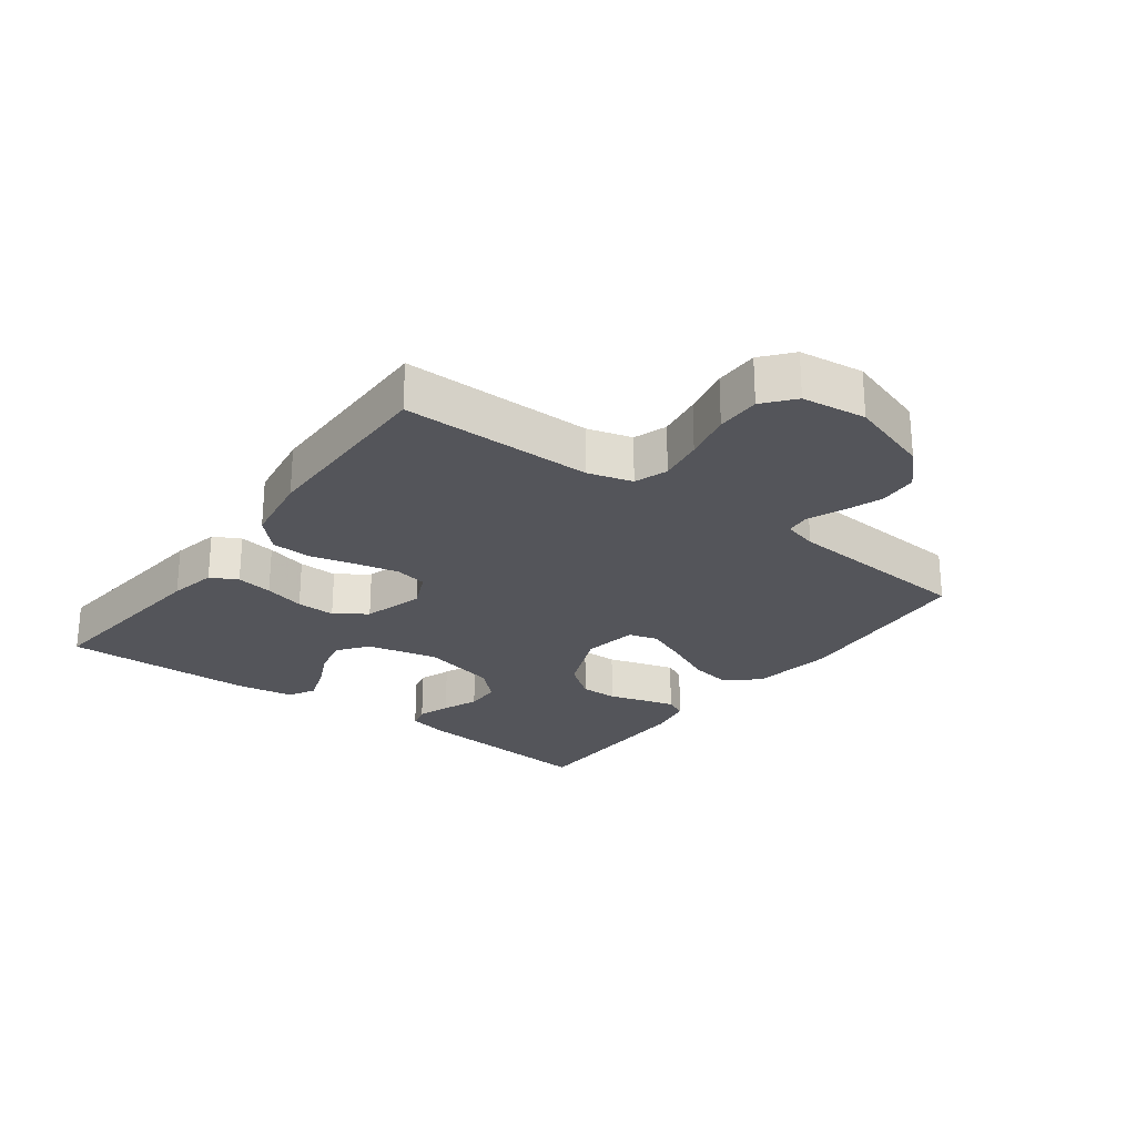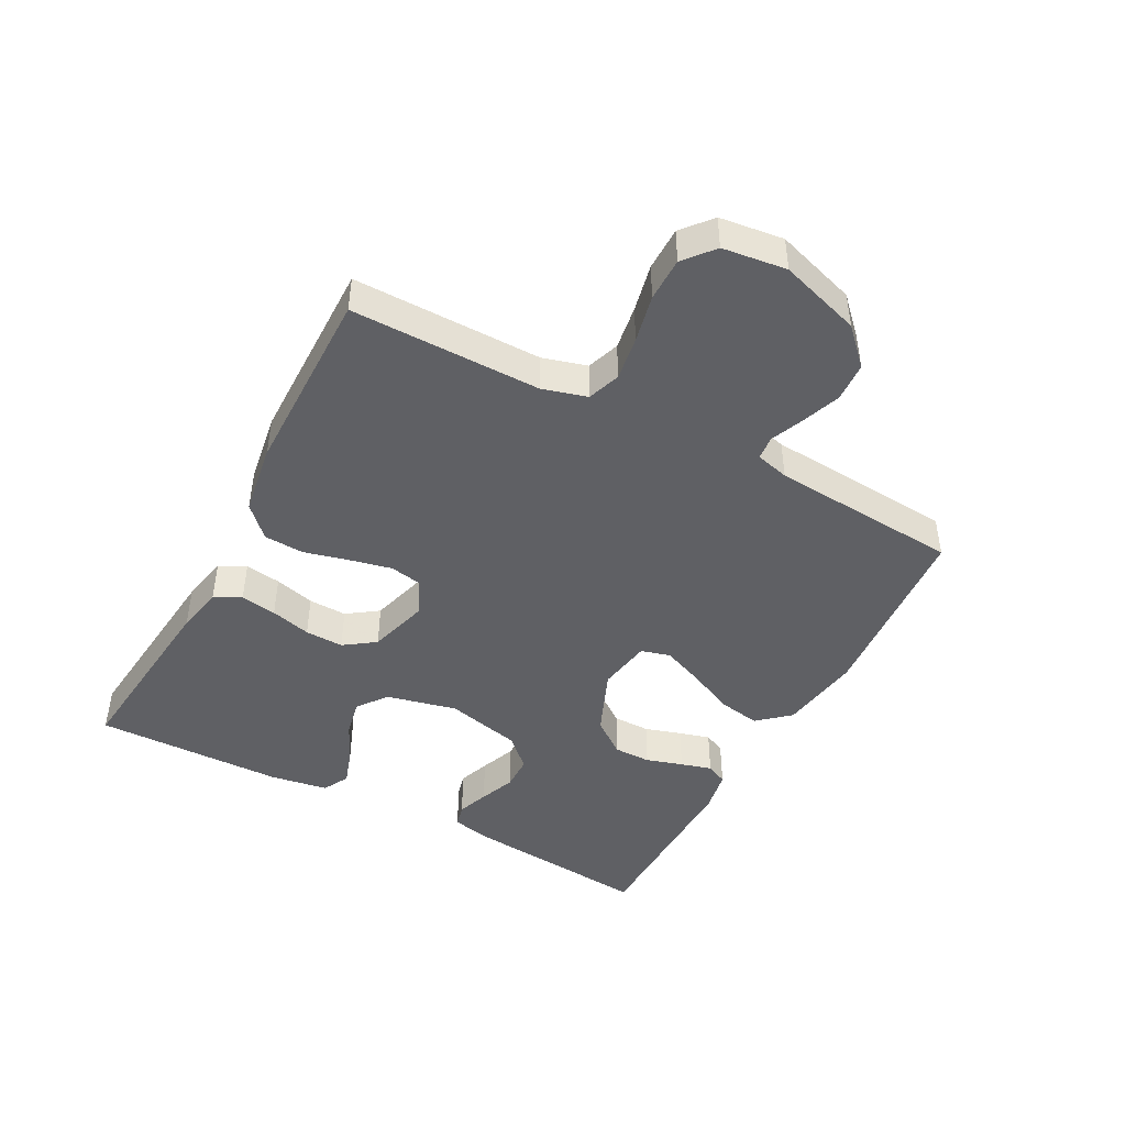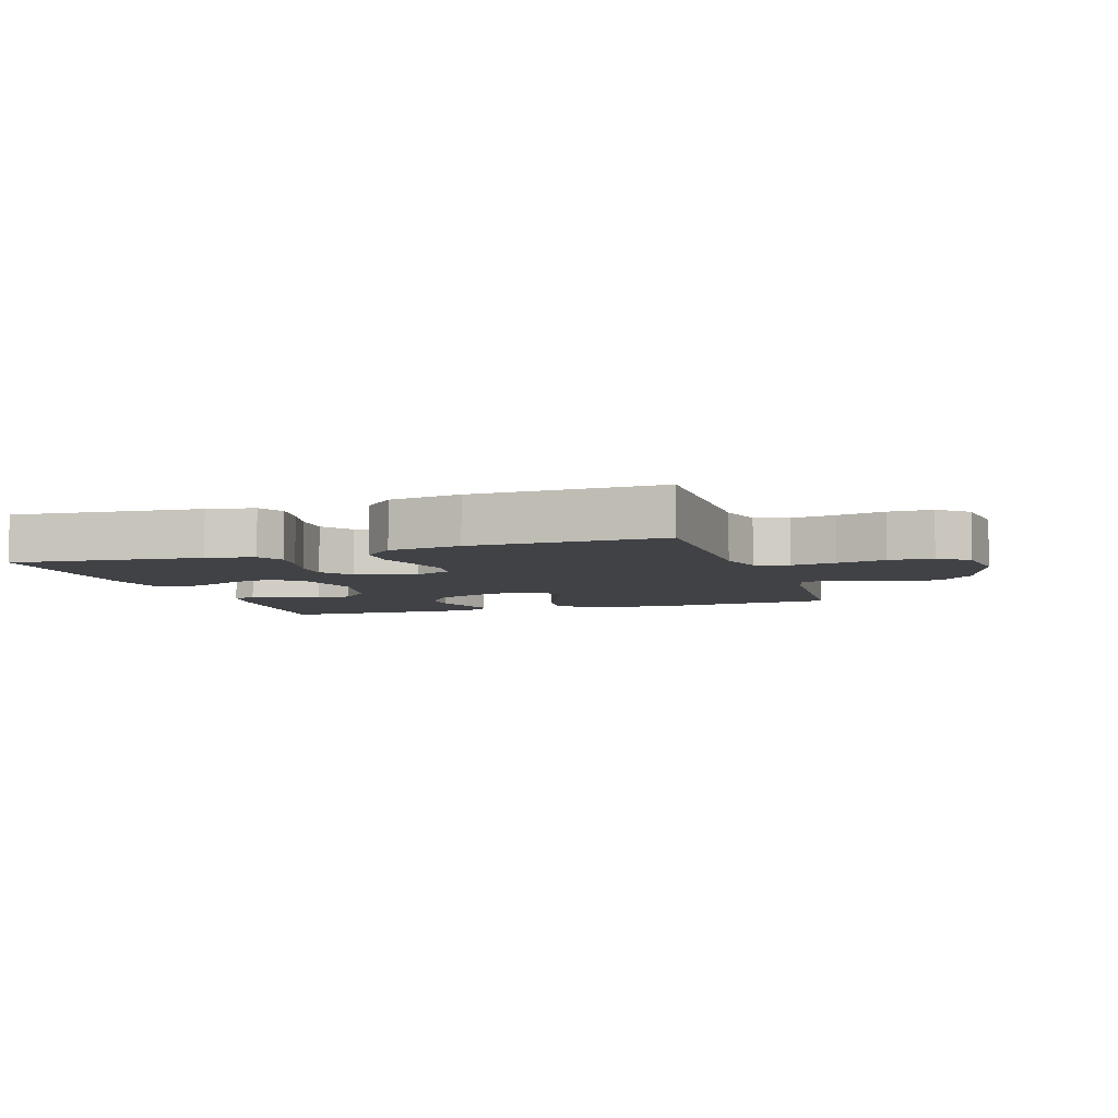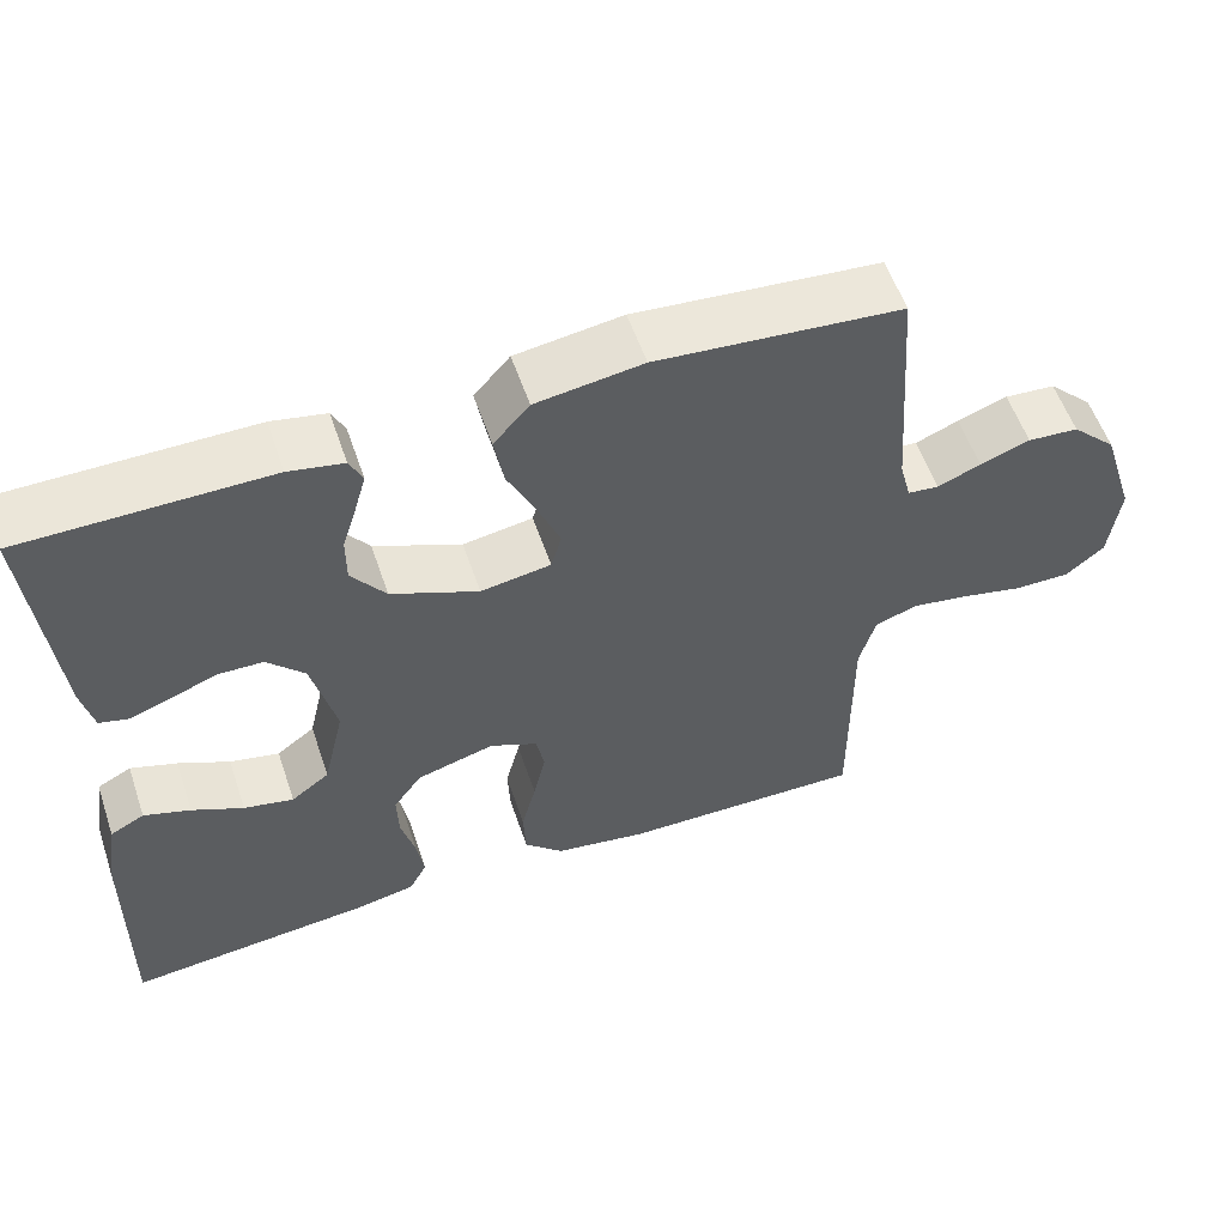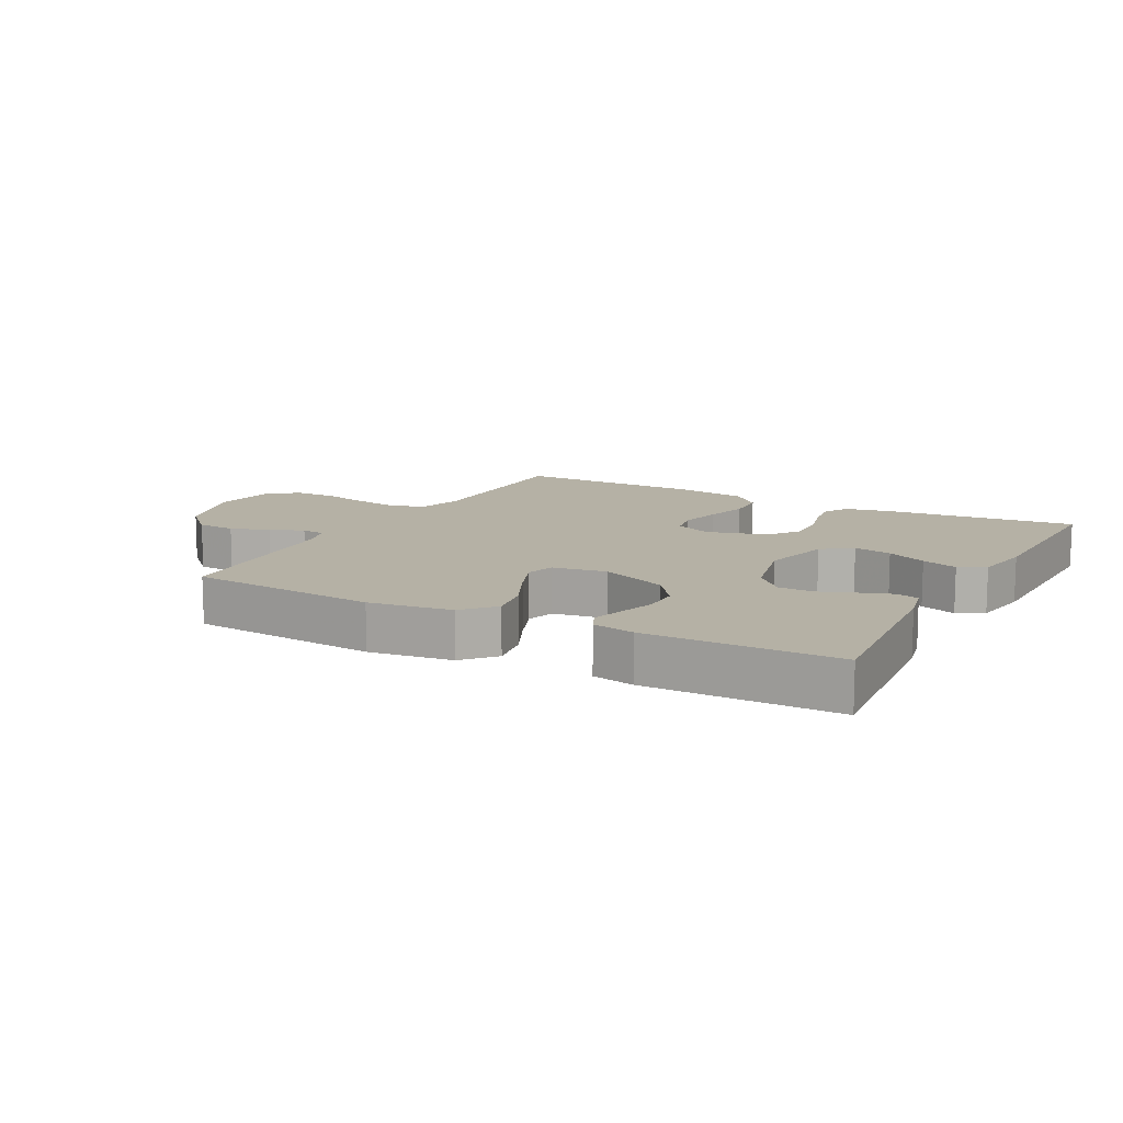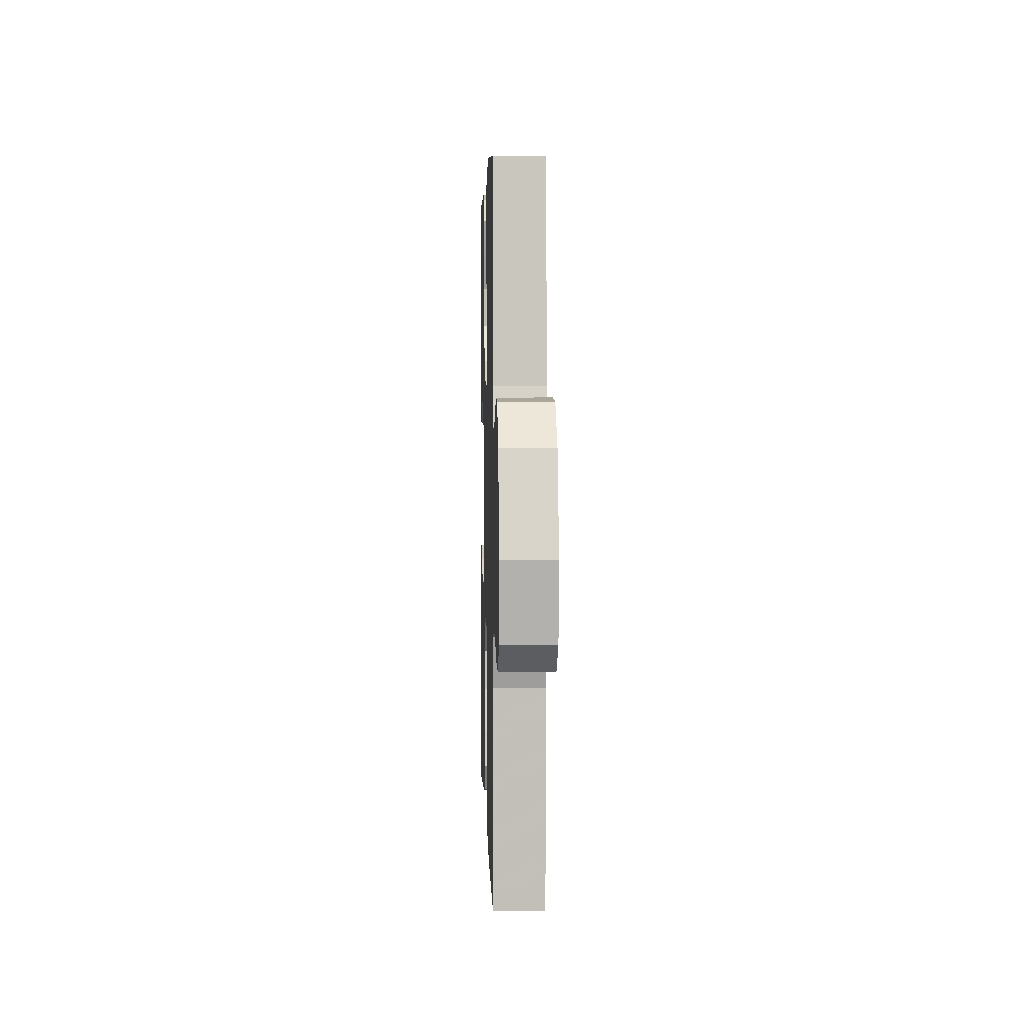
<metadata>
{"format":"obj","ext":"obj","renderer":"f3d","projection":"perspective","resolution":1024,"background":"white","views":[{"elev":-24.9,"azim":-126.7,"up":"+Y"},{"elev":-45.0,"azim":-118.2,"up":"+Y"},{"elev":-6.1,"azim":-162.0,"up":"+Y"},{"elev":56.1,"azim":161.3,"up":"+Z"},{"elev":11.9,"azim":28.5,"up":"+Y"},{"elev":3.7,"azim":-91.7,"up":"+Z"}]}
</metadata>
<code>
v 0.5 0.07 -0.5
v 0.2 0.07 -0.47
v 0.125 0.07 -0.455
v 0.103 0.07 -0.413
v 0.112 0.07 -0.356
v 0.129 0.07 -0.292
v 0.131 0.07 -0.231
v 0.096 0.07 -0.182
v 0 0.07 -0.155
v -0.058 0.07 -0.181
v -0.068 0.07 -0.232
v -0.053 0.07 -0.299
v -0.035 0.07 -0.369
v -0.038 0.07 -0.433
v -0.086 0.07 -0.479
v -0.2 0.07 -0.497
v -0.5 0.07 -0.5
v -0.499 0.07 -0.2
v -0.519 0.07 -0.13
v -0.571 0.07 -0.112
v -0.641 0.07 -0.123
v -0.717 0.07 -0.14
v -0.786 0.07 -0.14
v -0.833 0.07 -0.101
v -0.846 0.07 0
v -0.805 0.07 0.129
v -0.75 0.07 0.183
v -0.688 0.07 0.187
v -0.627 0.07 0.165
v -0.574 0.07 0.143
v -0.536 0.07 0.147
v -0.522 0.07 0.2
v -0.5 0.07 0.5
v -0.2 0.07 0.525
v -0.069 0.07 0.506
v -0.025 0.07 0.456
v -0.037 0.07 0.389
v -0.072 0.07 0.315
v -0.099 0.07 0.249
v -0.086 0.07 0.203
v 0 0.07 0.189
v 0.107 0.07 0.234
v 0.149 0.07 0.29
v 0.149 0.07 0.349
v 0.131 0.07 0.407
v 0.117 0.07 0.456
v 0.133 0.07 0.49
v 0.2 0.07 0.503
v 0.5 0.07 0.5
v 0.471 0.07 0.2
v 0.457 0.07 0.138
v 0.421 0.07 0.129
v 0.371 0.07 0.147
v 0.314 0.07 0.169
v 0.259 0.07 0.168
v 0.213 0.07 0.12
v 0.184 0.07 0
v 0.21 0.07 -0.112
v 0.257 0.07 -0.147
v 0.318 0.07 -0.134
v 0.381 0.07 -0.104
v 0.438 0.07 -0.085
v 0.48 0.07 -0.107
v 0.495 0.07 -0.2
v 0.5 0 -0.5
v 0.2 0 -0.47
v 0.125 0 -0.455
v 0.103 0 -0.413
v 0.112 0 -0.356
v 0.129 0 -0.292
v 0.131 0 -0.231
v 0.096 0 -0.182
v 0 0 -0.155
v -0.058 0 -0.181
v -0.068 0 -0.232
v -0.053 0 -0.299
v -0.035 0 -0.369
v -0.038 0 -0.433
v -0.086 0 -0.479
v -0.2 0 -0.497
v -0.5 0 -0.5
v -0.499 0 -0.2
v -0.519 0 -0.13
v -0.571 0 -0.112
v -0.641 0 -0.123
v -0.717 0 -0.14
v -0.786 0 -0.14
v -0.833 0 -0.101
v -0.846 0 0
v -0.805 0 0.129
v -0.75 0 0.183
v -0.688 0 0.187
v -0.627 0 0.165
v -0.574 0 0.143
v -0.536 0 0.147
v -0.522 0 0.2
v -0.5 0 0.5
v -0.2 0 0.525
v -0.069 0 0.506
v -0.025 0 0.456
v -0.037 0 0.389
v -0.072 0 0.315
v -0.099 0 0.249
v -0.086 0 0.203
v 0 0 0.189
v 0.107 0 0.234
v 0.149 0 0.29
v 0.149 0 0.349
v 0.131 0 0.407
v 0.117 0 0.456
v 0.133 0 0.49
v 0.2 0 0.503
v 0.5 0 0.5
v 0.471 0 0.2
v 0.457 0 0.138
v 0.421 0 0.129
v 0.371 0 0.147
v 0.314 0 0.169
v 0.259 0 0.168
v 0.213 0 0.12
v 0.184 0 0
v 0.21 0 -0.112
v 0.257 0 -0.147
v 0.318 0 -0.134
v 0.381 0 -0.104
v 0.438 0 -0.085
v 0.48 0 -0.107
v 0.495 0 -0.2
f 60 61 62 63
f 59 60 63 64
f 51 52 53 54
f 49 50 51 54
f 49 54 55
f 48 49 55 56
f 44 45 46 47
f 44 47 48 56
f 35 36 37 38
f 35 38 39
f 32 33 34 35
f 31 32 35 39
f 27 28 29 30
f 25 26 27 30
f 25 30 31
f 21 22 23 24
f 20 21 24 25
f 19 20 25 31
f 15 16 17 18
f 12 13 14 15
f 11 12 15 18
f 10 11 18 19
f 3 4 5 6
f 3 6 7
f 2 3 7
f 59 64 1 2
f 58 59 2 7
f 57 58 7 8
f 43 44 56 57
f 42 43 57 8
f 41 42 8 9
f 40 41 9 10
f 31 39 40
f 10 19 31 40
f 127 126 125 124
f 128 127 124 123
f 118 117 116 115
f 118 115 114 113
f 119 118 113
f 120 119 113 112
f 111 110 109 108
f 120 112 111 108
f 102 101 100 99
f 103 102 99
f 99 98 97 96
f 103 99 96 95
f 94 93 92 91
f 94 91 90 89
f 95 94 89
f 88 87 86 85
f 89 88 85 84
f 95 89 84 83
f 82 81 80 79
f 79 78 77 76
f 82 79 76 75
f 83 82 75 74
f 70 69 68 67
f 71 70 67
f 71 67 66
f 66 65 128 123
f 71 66 123 122
f 72 71 122 121
f 121 120 108 107
f 72 121 107 106
f 73 72 106 105
f 74 73 105 104
f 104 103 95
f 104 95 83 74
f 1 65 66 2
f 2 66 67 3
f 3 67 68 4
f 4 68 69 5
f 5 69 70 6
f 6 70 71 7
f 7 71 72 8
f 8 72 73 9
f 9 73 74 10
f 10 74 75 11
f 11 75 76 12
f 12 76 77 13
f 13 77 78 14
f 14 78 79 15
f 15 79 80 16
f 16 80 81 17
f 17 81 82 18
f 18 82 83 19
f 19 83 84 20
f 20 84 85 21
f 21 85 86 22
f 22 86 87 23
f 23 87 88 24
f 24 88 89 25
f 25 89 90 26
f 26 90 91 27
f 27 91 92 28
f 28 92 93 29
f 29 93 94 30
f 30 94 95 31
f 31 95 96 32
f 32 96 97 33
f 33 97 98 34
f 34 98 99 35
f 35 99 100 36
f 36 100 101 37
f 37 101 102 38
f 38 102 103 39
f 39 103 104 40
f 40 104 105 41
f 41 105 106 42
f 42 106 107 43
f 43 107 108 44
f 44 108 109 45
f 45 109 110 46
f 46 110 111 47
f 47 111 112 48
f 48 112 113 49
f 49 113 114 50
f 50 114 115 51
f 51 115 116 52
f 52 116 117 53
f 53 117 118 54
f 54 118 119 55
f 55 119 120 56
f 56 120 121 57
f 57 121 122 58
f 58 122 123 59
f 59 123 124 60
f 60 124 125 61
f 61 125 126 62
f 62 126 127 63
f 63 127 128 64
f 64 128 65 1

</code>
